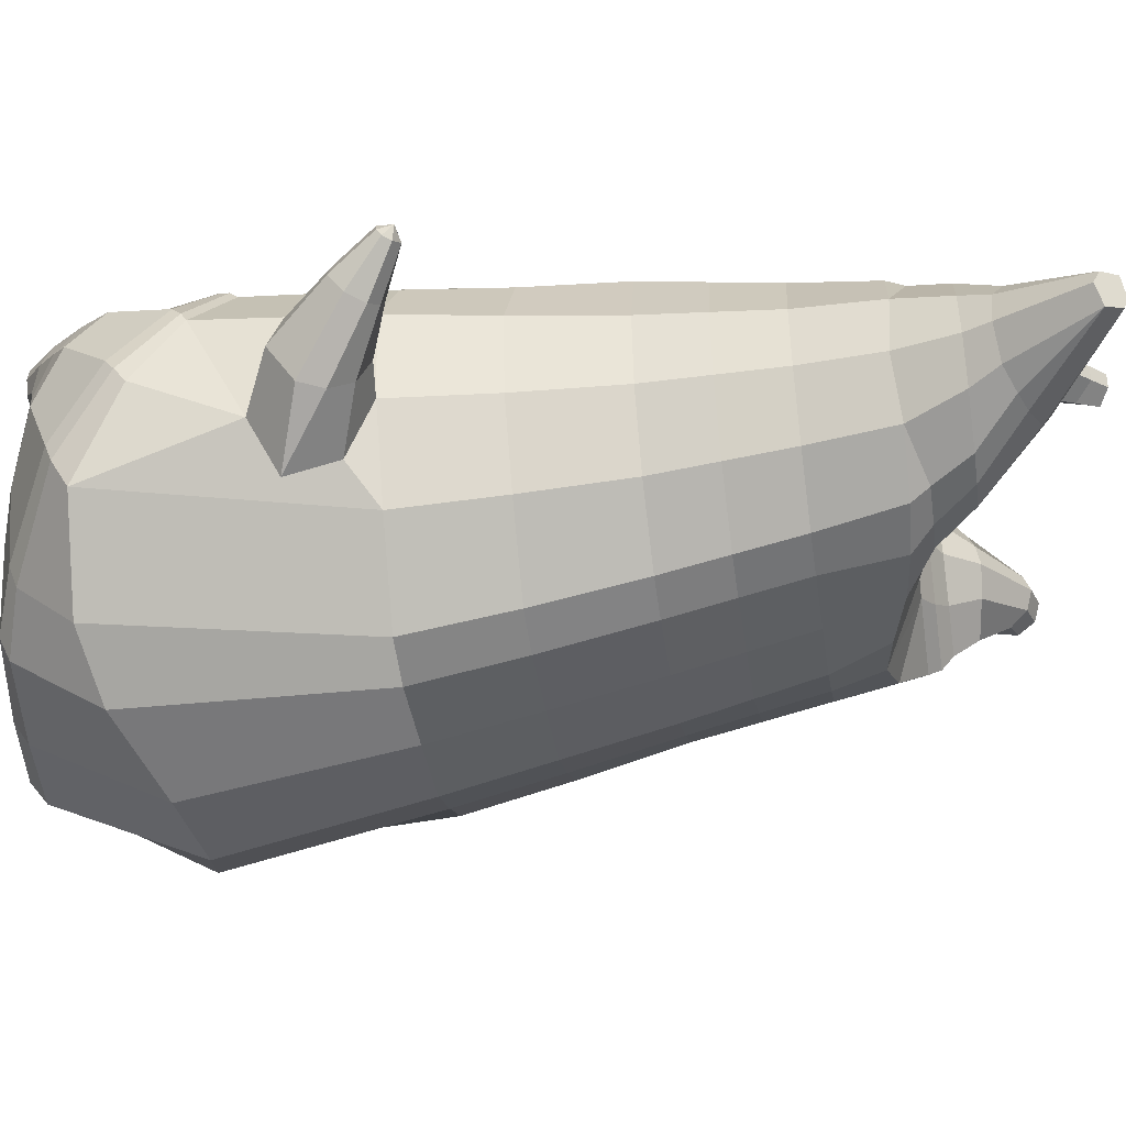
<metadata>
{"format":"obj","ext":"obj","renderer":"f3d","projection":"perspective","resolution":1024,"background":"white","views":[{"elev":-27.8,"azim":98.1,"up":"+Z"}]}
</metadata>
<code>
o korok
v 0 -0.7464 0.3374
v 0 0.6082 0.3597
v -0.2329 -0.6516 0.3584
v -0.2624 0.6154 0.313
v -0.3023 -0.648 0.3471
v -0.3536 0.6728 0.2627
v -0.39 -0.6709 0.3072
v -0.4419 0.6672 0.1695
v -0.4275 -0.7306 0.2183
v -0.48 0.662 0.06705
v -0.395 -0.7926 0.1253
v -0.4419 0.6767 -0.03446
v -0.3023 -0.8461 0.01948
v -0.3536 0.6911 -0.1268
v -0.2329 -0.8727 -0.05268
v -0.2624 0.6386 -0.1822
v -0 -0.9063 -0.2448
v -0 0.6358 -0.2294
v 0 0.4917 0.4022
v -0.2452 0.4946 0.339
v -0.3246 0.4964 0.3019
v -0.4157 0.5016 0.1908
v -0.45 0.5077 0.05981
v -0.4157 0.5139 -0.07123
v -0.3246 0.5191 -0.1823
v -0.2452 0.5208 -0.2194
v -0 0.5238 -0.2826
v 0 0.2301 0.4472
v -0.2452 0.2333 0.3776
v -0.3182 0.2354 0.3337
v -0.4157 0.2415 0.2025
v -0.45 0.2488 0.04766
v -0.4157 0.2561 -0.1072
v -0.3182 0.2622 -0.2384
v -0.2452 0.2643 -0.2823
v -0 0.2678 -0.3569
v 0 -0.1901 0.4926
v -0.2724 -0.1667 0.3837
v -0.3536 -0.1662 0.3302
v -0.4954 -0.1696 0.02813
v -0.3536 -0.1594 -0.3372
v -0.2724 -0.1568 -0.3883
v -0 -0.1459 -0.467
v -0.1631 -0.6932 0.3115
v -0.09483 -0.7608 0.1797
v -0.1631 -0.8301 0.05601
v 0 -0.4987 0.4502
v -0.2724 -0.4644 0.3791
v -0.3536 -0.4513 0.3416
v -0.5225 -0.5863 0.08141
v -0.3986 -0.6811 -0.2968
v -0.3147 -0.6423 -0.4171
v -0 -0.5375 -0.5607
v 0 -0.6615 0.4029
v -0.2588 -0.5186 0.3916
v -0.3359 -0.4909 0.3639
v -0.4488 -0.5386 0.2641
v -0.4945 -0.6332 0.1415
v -0.4666 -0.7337 0.002209
v -0.3359 -0.8229 -0.1492
v -0.2588 -0.856 -0.243
v -0 -0.8693 -0.3964
v 0 -0.6192 0.4255
v -0.2656 -0.4929 0.3924
v -0.3447 -0.4689 0.3574
v -0.4604 -0.5192 0.246
v -0.5122 -0.6123 0.1138
v -0.4824 -0.7161 -0.0363
v -0.3447 -0.8036 -0.1956
v -0.2656 -0.8311 -0.2926
v -0 -0.8343 -0.4399
v -0.278 -0.7828 0.3285
v -0.3183 -0.7901 0.2898
v -0.334 -0.8049 0.2444
v -0.3183 -0.8204 0.1981
v -0.278 -0.8291 0.1577
v -0.1725 -0.827 0.1817
v -0.1725 -0.7876 0.3013
v -0.1548 -0.8063 0.2415
v -0.2704 -0.8452 0.2747
v -0.2814 -0.8449 0.2516
v -0.2704 -0.8448 0.227
v -0.2392 -0.8442 0.2071
v -0.1766 -0.8456 0.2507
v -0.2977 -0.696 0.349
v -0.2977 -0.8403 0.08933
v -0.3605 -0.8038 0.1628
v -0.3844 -0.7636 0.2334
v -0.1631 -0.8228 0.09886
v -0.3605 -0.725 0.3011
v -0.1631 -0.7216 0.307
v -0.1214 -0.7707 0.2012
v -0.201 -0.7832 0.3152
v -0.2486 -0.7798 0.3277
v -0.201 -0.8304 0.1698
v -0.2486 -0.8321 0.1592
v -0.2017 -0.8448 0.2842
v -0.2298 -0.8443 0.2925
v -0.2155 -0.8637 0.2534
v -0.2017 -0.8448 0.2187
v -0.2511 -0.6992 0.3484
v -0.2037 -0.7036 0.3314
v -0.2037 -0.8372 0.07422
v -0.2511 -0.8465 0.07059
v -0.1165 -0.7273 0.3319
v -0.1362 0.5939 0.3449
v -0.1226 0.4929 0.3756
v -0.1226 0.2313 0.4199
v -0.1362 -0.1883 0.454
v -0.1362 -0.5071 0.4184
v -0.1294 -0.6239 0.3961
v -0.1328 -0.5889 0.4102
v -0.1165 -0.9 -0.1655
v -0.1362 0.6202 -0.2159
v -0.1226 0.5225 -0.256
v -0.1226 0.2663 -0.3246
v -0.1362 -0.1509 -0.4317
v -0.1573 -0.5658 -0.5202
v -0.1294 -0.8632 -0.3399
v -0.1328 -0.8312 -0.3859
v -0.528 -0.3777 -0.009003
v -0.6267 -0.3253 0.06125
v -0.5424 -0.1665 0.07253
v -0.6323 -0.2718 -0.01242
v -0.6143 -0.2243 -0.0199
v -0.5564 -0.2689 0.1512
v -0.5815 -0.31 0.1388
v -0.7004 -0.1829 0.1045
v -0.6792 -0.1493 0.09236
v -0.6916 -0.2136 0.1444
v -0.6178 -0.1325 0.1374
v -0.6253 -0.1902 0.1887
v -0.6572 -0.2156 0.1816
v -0.7302 -0.1186 0.1852
v -0.7198 -0.1033 0.18
v -0.7248 -0.1288 0.201
v -0.6938 -0.09531 0.1976
v -0.6977 -0.1198 0.2185
v -0.7126 -0.1318 0.216
v -0.7207 -0.1004 0.2108
v -0.5839 -0.1845 0.007119
v -0.6489 -0.1339 0.1077
v -0.7002 -0.09179 0.1877
v -0.4725 -0.2381 0.1276
v -0.5395 -0.219 0.1334
v -0.6137 -0.1611 0.171
v -0.6881 -0.1009 0.2088
v -0.4955 -0.3248 0.1496
v -0.1362 -0.3995 0.4052
v 0 -0.3482 0.4465
v -0.4645 -0.5077 0.2288
v -0.4556 -0.1813 0.2172
v -0.5305 -0.3131 -0.1274
v -0.4904 -0.2212 -0.07908
v -0.4633 -0.1589 -0.1629
v -0.5092 -0.6741 -0.1044
v 0.2329 -0.6516 0.3584
v 0.2474 0.6522 0.3278
v 0.3023 -0.648 0.3471
v 0.3386 0.6619 0.2822
v 0.39 -0.6709 0.3072
v 0.4293 0.6688 0.1869
v 0.4275 -0.7306 0.2183
v 0.4614 0.6644 0.06716
v 0.395 -0.7926 0.1253
v 0.3023 -0.8461 0.01948
v 0.3386 0.682 -0.1472
v 0.2329 -0.8727 -0.05268
v 0.2474 0.6767 -0.1935
v 0.2452 0.4946 0.339
v 0.3246 0.4964 0.3019
v 0.4157 0.5016 0.1908
v 0.45 0.5077 0.05981
v 0.4157 0.5139 -0.07123
v 0.3246 0.5191 -0.1823
v 0.2452 0.5208 -0.2194
v 0.2452 0.2333 0.3776
v 0.3182 0.2354 0.3337
v 0.4157 0.2415 0.2025
v 0.45 0.2488 0.04766
v 0.4157 0.2561 -0.1072
v 0.3182 0.2622 -0.2384
v 0.2452 0.2643 -0.2823
v 0.2724 -0.1667 0.3837
v 0.3536 -0.1662 0.3302
v 0.4954 -0.1696 0.02813
v 0.3536 -0.1594 -0.3372
v 0.2724 -0.1568 -0.3883
v 0.1631 -0.6932 0.3115
v 0.09482 -0.7608 0.1797
v 0.1631 -0.8301 0.05601
v 0.2724 -0.4644 0.3791
v 0.3536 -0.4513 0.3416
v 0.5225 -0.5863 0.08141
v 0.3986 -0.6811 -0.2968
v 0.3147 -0.6423 -0.4171
v 0.2588 -0.5186 0.3916
v 0.3359 -0.4909 0.3639
v 0.4488 -0.5386 0.2641
v 0.4945 -0.6332 0.1415
v 0.4666 -0.7337 0.002208
v 0.3359 -0.8229 -0.1492
v 0.2588 -0.856 -0.243
v 0.2656 -0.4929 0.3924
v 0.3447 -0.4689 0.3574
v 0.4604 -0.5192 0.246
v 0.5122 -0.6123 0.1138
v 0.4824 -0.7161 -0.0363
v 0.3447 -0.8036 -0.1956
v 0.2656 -0.8311 -0.2926
v 0.278 -0.7828 0.3285
v 0.3183 -0.7901 0.2898
v 0.334 -0.8049 0.2444
v 0.3183 -0.8203 0.1981
v 0.278 -0.8291 0.1577
v 0.1725 -0.827 0.1817
v 0.1725 -0.7876 0.3013
v 0.1548 -0.8063 0.2415
v 0.2705 -0.8452 0.2747
v 0.2814 -0.8449 0.2516
v 0.2705 -0.8448 0.227
v 0.2392 -0.8442 0.2072
v 0.1767 -0.8456 0.2507
v 0.2977 -0.696 0.349
v 0.2977 -0.8403 0.08933
v 0.3605 -0.8038 0.1628
v 0.3844 -0.7636 0.2334
v 0.1631 -0.8228 0.09886
v 0.3605 -0.725 0.3011
v 0.1631 -0.7216 0.307
v 0.1214 -0.7707 0.2012
v 0.201 -0.7832 0.3152
v 0.2486 -0.7798 0.3277
v 0.201 -0.8304 0.1698
v 0.2486 -0.8321 0.1592
v 0.2017 -0.8448 0.2842
v 0.2299 -0.8443 0.2925
v 0.2156 -0.8637 0.2534
v 0.2017 -0.8448 0.2187
v 0.2511 -0.6992 0.3484
v 0.2037 -0.7036 0.3314
v 0.2037 -0.8372 0.07422
v 0.2511 -0.8465 0.07059
v 0.1165 -0.7273 0.3319
v 0.1362 0.6388 0.347
v 0.1226 0.4929 0.3756
v 0.1226 0.2313 0.4199
v 0.1362 -0.1883 0.454
v 0.1362 -0.5071 0.4184
v 0.1294 -0.6239 0.3961
v 0.1328 -0.5889 0.4102
v 0.1165 -0.9 -0.1655
v 0.1362 0.6651 -0.2138
v 0.1226 0.5225 -0.256
v 0.1226 0.2663 -0.3246
v 0.1362 -0.1509 -0.4317
v 0.1573 -0.5658 -0.5202
v 0.1294 -0.8632 -0.3399
v 0.1328 -0.8312 -0.3859
v 0.528 -0.3777 -0.009003
v 0.6267 -0.3253 0.06125
v 0.5424 -0.1665 0.07253
v 0.6323 -0.2718 -0.01242
v 0.6143 -0.2243 -0.0199
v 0.5564 -0.2689 0.1512
v 0.5815 -0.31 0.1388
v 0.7004 -0.1829 0.1045
v 0.6792 -0.1493 0.09236
v 0.6916 -0.2136 0.1444
v 0.6178 -0.1325 0.1374
v 0.6253 -0.1902 0.1887
v 0.6572 -0.2156 0.1816
v 0.7302 -0.1186 0.1852
v 0.7198 -0.1033 0.18
v 0.7248 -0.1288 0.201
v 0.6938 -0.09531 0.1976
v 0.6977 -0.1198 0.2185
v 0.7126 -0.1318 0.216
v 0.7207 -0.1004 0.2108
v 0.5839 -0.1845 0.007119
v 0.6489 -0.1339 0.1077
v 0.7002 -0.09179 0.1877
v 0.4725 -0.2381 0.1276
v 0.5395 -0.219 0.1334
v 0.6137 -0.1611 0.171
v 0.6881 -0.1009 0.2088
v 0.4955 -0.3248 0.1496
v 0.1362 -0.3995 0.4052
v 0.4645 -0.5077 0.2288
v 0.4556 -0.1813 0.2172
v 0.5305 -0.3131 -0.1274
v 0.4904 -0.2212 -0.07908
v 0.4633 -0.1589 -0.1629
v 0.5092 -0.6741 -0.1044
v -0.2036 0.6872 -0.04503
v -0.1386 0.6819 0.06799
v -0.2036 0.6766 0.181
v 0.05122 0.6727 0.2648
v -0.01378 0.6773 0.1664
v -0.06378 0.6819 0.06799
v -0.01378 0.6865 -0.0304
v 0.05122 0.6912 -0.1288
v -0.4619 0.718 0.1534
v -0.3736 0.7247 0.2233
v -0.495 0.7119 0.06939
v -0.4619 0.7258 -0.01373
v -0.3736 0.7391 -0.0826
v -0.2986 0.7278 0.1568
v -0.2986 0.7359 -0.01613
v -0.2586 0.7319 0.07033
v -0.4932 0.766 0.1315
v -0.4067 0.7789 0.1826
v -0.5236 0.7635 0.07181
v -0.4932 0.7716 0.01261
v -0.4067 0.7892 -0.03707
v -0.3469 0.792 0.1282
v -0.3469 0.7971 0.01835
v -0.315 0.8002 0.07354
v 0.3861 0.7742 0.2354
v 0.3277 0.773 0.2604
v 0.4642 0.7777 0.1607
v 0.4916 0.7818 0.07267
v 0.4642 0.786 -0.0154
v 0.3861 0.7895 -0.09007
v 0.3277 0.7906 -0.115
v 0.2591 0.7908 -0.1186
v 0.2591 0.7728 0.2639
v 0.2015 0.7885 -0.069
v 0.2015 0.7752 0.2143
v 0.1727 0.7785 0.1435
v 0.1547 0.7818 0.07267
v 0.1727 0.7851 0.001836
v 0.4556 0.8533 0.178
v 0.4225 0.868 0.1943
v 0.4898 0.8344 0.1413
v 0.5153 0.8303 0.07495
v 0.4898 0.8406 0.009232
v 0.4556 0.8629 -0.02546
v 0.4225 0.879 -0.04032
v 0.3751 0.9012 -0.04152
v 0.3751 0.89 0.1976
v 0.3425 0.915 -0.009819
v 0.3425 0.9066 0.1673
v 0.5729 1.001 0.1161
v 0.5949 0.9879 0.08235
v 0.5729 1.004 0.04993
v 0.5572 1.032 0.1151
v 0.5409 1.042 0.08488
v 0.5572 1.035 0.05387
v -0.3636 0.7155 -0.1143
v -0.2586 0.7117 -0.03256
v -0.2586 0.7021 0.1709
v -0.3636 0.6983 0.2526
v -0.4519 0.6925 0.1638
v -0.488 0.6869 0.06822
v -0.1986 0.7069 0.06916
v -0.4519 0.7014 -0.02642
v 0.1102 0.6996 0.2239
v 0.07219 0.703 0.1533
v 0.3477 0.6978 0.2624
v 0.1872 0.7173 -0.1514
v 0.2716 0.7174 -0.1537
v 0.04844 0.7069 0.06916
v 0.07219 0.7109 -0.01496
v 0.3477 0.716 -0.1241
v 0.4293 0.68 -0.05163
v 0.1102 0.7142 -0.08562
v 0.2716 0.6964 0.292
v 0.1872 0.6966 0.2897
v -0.5217 0.81 0.1109
v -0.4866 0.8443 0.1274
v -0.5379 0.7955 0.07332
v -0.5217 0.8134 0.03722
v -0.4866 0.8492 0.02403
v -0.4534 0.8782 0.1129
v -0.4534 0.8816 0.04168
v -0.4413 0.892 0.07784
v -0.5398 0.8241 0.1116
v -0.5223 0.8585 0.1281
v -0.5479 0.8096 0.07398
v -0.5398 0.8276 0.03788
v -0.5223 0.8633 0.02469
v -0.5057 0.8924 0.1135
v -0.5057 0.8957 0.04234
v -0.4996 0.9061 0.07851
v 0.3261 0.9205 0.03486
v 0.2685 0.9985 0.1183
v 0.2685 1.002 0.04754
v 0.3515 0.9615 0.06701
v 0.3515 0.9602 0.09514
v 0.291 1.016 0.09642
v 0.291 1.017 0.07093
v 0.2389 0.981 0.07072
v 0.2389 0.9799 0.09328
v 0.4349 0.9882 0.08236
v 0.2769 0.8872 0.08983
v 0.2769 0.8883 0.06547
v 0.3261 0.9163 0.1233
v 0.297 0.9616 0.04122
v 0.321 0.9872 0.09584
v 0.321 0.9885 0.06884
v 0.2969 0.9578 0.1208
v 0.2582 0.9354 0.06803
v 0.2582 0.9343 0.09168
v 0 0.01996 0.4699
v -0.2588 0.03155 0.377
v -0.3359 0.03292 0.3283
v -0.4682 0.03788 0.03745
v -0.3359 0.05092 -0.2915
v -0.2588 0.05346 -0.3382
v -0 0.06095 -0.4122
v -0.1294 0.02151 0.4369
v -0.1294 0.05756 -0.3795
v -0.433 0.02913 0.2096
v -0.4365 0.04745 -0.1353
v 0.2588 0.03155 0.377
v 0.3359 0.03292 0.3283
v 0.4682 0.03788 0.03745
v 0.3359 0.05092 -0.2915
v 0.2588 0.05346 -0.3382
v 0.1294 0.02151 0.4369
v 0.1294 0.05756 -0.3795
v 0.433 0.02913 0.2096
v 0.4365 0.04745 -0.1353
v 0 0.3609 0.4247
v -0.2452 0.364 0.3583
v -0.3214 0.3659 0.3178
v -0.4157 0.3716 0.1967
v -0.45 0.3783 0.05373
v -0.4157 0.385 -0.08919
v -0.3214 0.3907 -0.2104
v -0.2452 0.3926 -0.2508
v -0 0.3958 -0.3198
v -0.1226 0.3621 0.3978
v -0.1226 0.3944 -0.2903
v 0.2452 0.364 0.3583
v 0.3214 0.3659 0.3178
v 0.4157 0.3716 0.1967
v 0.45 0.3783 0.05373
v 0.4157 0.385 -0.08919
v 0.3214 0.3907 -0.2104
v 0.2452 0.3926 -0.2508
v 0.1226 0.3621 0.3978
v 0.1226 0.3944 -0.2903
f 107 106 4 20
f 20 4 6 21
f 21 6 8 22
f 22 8 10 23
f 23 10 12 24
f 24 12 14 25
f 25 14 16 26
f 115 114 18 27
f 435 115 27 433
f 431 25 26 432
f 430 24 25 431
f 429 23 24 430
f 428 22 23 429
f 427 21 22 428
f 426 20 21 427
f 434 107 20 426
f 412 108 29 406
f 406 29 30 407
f 407 30 31 414
f 414 31 32 408
f 408 32 33 415
f 415 33 34 409
f 409 34 35 410
f 413 116 36 411
f 118 117 43 53
f 51 41 42 52
f 156 155 41 51
f 40 144 152
f 48 38 39 49
f 110 149 48
f 76 96 83
f 112 110 48 64
f 64 48 49 65
f 65 49 151 66
f 66 151 50 67
f 67 50 156 68
f 68 156 51 69
f 69 51 52 70
f 120 118 53 71
f 113 119 62 17
f 13 60 61 15
f 11 59 60 13
f 9 58 59 11
f 7 57 58 9
f 5 56 57 7
f 3 55 56 5
f 105 111 55 3
f 119 120 71 62
f 60 69 70 61
f 59 68 69 60
f 58 67 68 59
f 57 66 67 58
f 56 65 66 57
f 55 64 65 56
f 111 112 64 55
f 72 73 80 98
f 95 77 100
f 88 87 75 74
f 85 90 73 72
f 78 93 97
f 92 91 78 79
f 87 86 76 75
f 89 92 79 77
f 90 88 74 73
f 100 84 99
f 94 72 98
f 73 74 81 80
f 103 89 77 95
f 74 75 82 81
f 101 85 72 94
f 75 76 83 82
f 79 78 97 84
f 86 104 96 76
f 77 79 84 100
f 91 102 93 78
f 3 5 85 101
f 98 80 99
f 80 81 99
f 81 82 99
f 82 83 99
f 84 97 99
f 17 1 105 3 44 45 46 15 113
f 7 9 88 90
f 46 45 92 89
f 11 13 86 87
f 45 44 91 92
f 13 15 104 86
f 5 7 90 85
f 9 11 87 88
f 15 46 89 103
f 44 3 102 91
f 97 98 99
f 83 100 99
f 101 102 3
f 103 104 15
f 103 95 96 104
f 83 96 95 100
f 94 98 97 93
f 93 102 101 94
f 54 63 112 111
f 1 54 111 105
f 63 47 110 112
f 47 150 149 110
f 405 28 108 412
f 425 19 107 434
f 19 2 106 107
f 61 70 120 119
f 15 61 119 113
f 70 52 118 120
f 52 42 117 118
f 410 35 116 413
f 432 26 115 435
f 26 16 114 115
f 154 153 125 141
f 121 148 127 122
f 144 40 123 145
f 124 125 153
f 126 127 148
f 122 127 133 130
f 146 131 137 147
f 141 125 129 142
f 125 124 128 129
f 145 123 131 146
f 127 126 132 133
f 124 122 130 128
f 137 143 135 140
f 133 132 138 139
f 128 130 136 134
f 130 133 139 136
f 142 129 135 143
f 129 128 134 135
f 135 134 140
f 138 147 137 140
f 139 138 140
f 134 136 140
f 136 139 140
f 131 142 143 137
f 123 141 142 131
f 40 154 141 123
f 126 145 146 132
f 132 146 147 138
f 151 121 50
f 40 155 154
f 153 121 122 124
f 148 144 145 126
f 48 149 109 38
f 149 150 37 109
f 151 152 144 148 121
f 49 39 152 151
f 121 153 154 155 156
f 50 121 156
f 246 170 158 245
f 170 171 160 158
f 171 172 162 160
f 172 173 164 162
f 173 174 366 164
f 174 175 167 366
f 175 176 169 167
f 254 27 18 253
f 444 433 27 254
f 441 442 176 175
f 440 441 175 174
f 439 440 174 173
f 438 439 173 172
f 437 438 172 171
f 436 437 171 170
f 443 436 170 246
f 421 416 177 247
f 416 417 178 177
f 417 423 179 178
f 423 418 180 179
f 418 424 181 180
f 424 419 182 181
f 419 420 183 182
f 422 411 36 255
f 257 53 43 256
f 195 196 188 187
f 294 195 187 293
f 186 290 283
f 192 193 185 184
f 249 192 288
f 215 222 235
f 251 204 192 249
f 204 205 193 192
f 205 206 289 193
f 206 207 194 289
f 207 208 294 194
f 208 209 195 294
f 209 210 196 195
f 259 71 53 257
f 252 17 62 258
f 166 168 203 202
f 165 166 202 201
f 163 165 201 200
f 161 163 200 199
f 159 161 199 198
f 157 159 198 197
f 244 157 197 250
f 258 62 71 259
f 202 203 210 209
f 201 202 209 208
f 200 201 208 207
f 199 200 207 206
f 198 199 206 205
f 197 198 205 204
f 250 197 204 251
f 211 237 219 212
f 234 239 216
f 227 213 214 226
f 224 211 212 229
f 217 236 232
f 231 218 217 230
f 226 214 215 225
f 228 216 218 231
f 229 212 213 227
f 239 238 223
f 233 237 211
f 212 219 220 213
f 242 234 216 228
f 213 220 221 214
f 240 233 211 224
f 214 221 222 215
f 218 223 236 217
f 225 215 235 243
f 216 239 223 218
f 230 217 232 241
f 157 240 224 159
f 237 238 219
f 219 238 220
f 220 238 221
f 221 238 222
f 223 238 236
f 17 252 168 191 190 189 157 244 1
f 161 229 227 163
f 191 228 231 190
f 165 226 225 166
f 190 231 230 189
f 166 225 243 168
f 159 224 229 161
f 163 227 226 165
f 168 242 228 191
f 189 230 241 157
f 236 238 237
f 222 238 239
f 240 157 241
f 242 168 243
f 242 243 235 234
f 222 239 234 235
f 233 232 236 237
f 232 233 240 241
f 54 250 251 63
f 1 244 250 54
f 63 251 249 47
f 47 249 288 150
f 405 421 247 28
f 425 443 246 19
f 19 246 245 2
f 203 258 259 210
f 168 252 258 203
f 210 259 257 196
f 196 257 256 188
f 420 422 255 183
f 442 444 254 176
f 176 254 253 169
f 292 280 264 291
f 260 261 266 287
f 283 284 262 186
f 263 291 264
f 265 287 266
f 261 269 272 266
f 285 286 276 270
f 280 281 268 264
f 264 268 267 263
f 284 285 270 262
f 266 272 271 265
f 263 267 269 261
f 276 279 274 282
f 272 278 277 271
f 267 273 275 269
f 269 275 278 272
f 281 282 274 268
f 268 274 273 267
f 274 279 273
f 277 279 276 286
f 278 279 277
f 273 279 275
f 275 279 278
f 270 276 282 281
f 262 270 281 280
f 186 262 280 292
f 265 271 285 284
f 271 277 286 285
f 289 194 260
f 186 292 293
f 291 263 261 260
f 287 265 284 283
f 192 184 248 288
f 288 248 37 150
f 289 260 287 283 290
f 193 289 290 185
f 260 294 293 292 291
f 194 294 260
f 302 18 114
f 351 350 307 309
f 359 358 329 330
f 308 310 318 316
f 353 352 308 304
f 355 354 303 305
f 356 351 309 310
f 357 355 305 306
f 354 353 304 303
f 352 356 310 308
f 350 357 306 307
f 314 313 372 373
f 309 307 315 317
f 307 306 314 315
f 305 303 311 313
f 310 309 317 318
f 304 308 316 312
f 306 305 313 314
f 303 304 312 311
f 328 332 386 342
f 360 162 321 319
f 362 361 326 325
f 363 359 330 331
f 364 363 331 332
f 366 365 324 323
f 361 367 328 326
f 367 364 332 328
f 369 368 320 327
f 162 164 322 321
f 368 360 319 320
f 365 362 325 324
f 358 369 327 329
f 164 366 323 322
f 398 343 347
f 325 326 340 339
f 327 320 334 341
f 320 319 333 334
f 326 328 342 340
f 319 321 335 333
f 329 327 341 343
f 321 322 336 335
f 330 329 343 398
f 322 323 337 336
f 323 324 338 337
f 391 392 388 393 394 387
f 324 325 339 338
f 336 337 346 345
f 404 402 387 394
f 337 338 346
f 338 339 346
f 342 386 349
f 339 340 349 346
f 341 334 344 347
f 334 333 344
f 340 342 349
f 333 335 344
f 343 341 347
f 335 336 345 344
f 14 12 357 350
f 297 296 356 352
f 8 6 353 354
f 12 10 355 357
f 296 295 351 356
f 10 8 354 355
f 6 297 352 353
f 295 14 350 351
f 298 245 369 358
f 167 169 362 365
f 158 160 360 368
f 245 158 368 369
f 302 301 364 367
f 253 302 367 361
f 366 167 365
f 301 300 363 364
f 300 299 359 363
f 169 253 361 362
f 160 162 360
f 299 298 358 359
f 376 374 382 384
f 311 312 371 370
f 316 318 377 375
f 317 315 374 376
f 315 314 373 374
f 313 311 370 372
f 318 317 376 377
f 312 316 375 371
f 374 373 381 382
f 372 370 378 380
f 377 376 384 385
f 371 375 383 379
f 373 372 380 381
f 370 371 379 378
f 375 377 385 383
f 379 383 385 384 382 381 380 378
f 401 399 388 392
f 400 390 389 401
f 402 400 391 387
f 403 397 396 404
f 399 403 393 388
f 386 395 348 349
f 398 347 348 395
f 332 331 386
f 389 390 398 395 386
f 396 397 386 331 398
f 331 330 398
f 386 397 403 399
f 393 403 404 394
f 398 390 400 402
f 391 400 401 392
f 389 386 399 401
f 396 398 402 404
f 2 245 298
f 2 298 106
f 298 299 106
f 4 106 297
f 297 6 4
f 296 297 299
f 296 299 300
f 106 299 297
f 296 300 301
f 16 14 295
f 295 296 301
f 302 253 18
f 295 301 114
f 301 302 114
f 114 16 295
f 344 345 346 349 348 347
f 188 256 422 420
f 37 248 421 405
f 256 43 411 422
f 187 188 420 419
f 293 187 419 424
f 186 293 424 418
f 290 186 418 423
f 185 290 423 417
f 184 185 417 416
f 248 184 416 421
f 42 410 413 117
f 37 405 412 109
f 117 413 411 43
f 41 409 410 42
f 155 415 409 41
f 40 408 415 155
f 152 414 408 40
f 39 407 414 152
f 38 406 407 39
f 109 412 406 38
f 183 255 444 442
f 28 247 443 425
f 247 177 436 443
f 177 178 437 436
f 178 179 438 437
f 179 180 439 438
f 180 181 440 439
f 181 182 441 440
f 182 183 442 441
f 255 36 433 444
f 35 432 435 116
f 28 425 434 108
f 108 434 426 29
f 29 426 427 30
f 30 427 428 31
f 31 428 429 32
f 32 429 430 33
f 33 430 431 34
f 34 431 432 35
f 116 435 433 36

</code>
